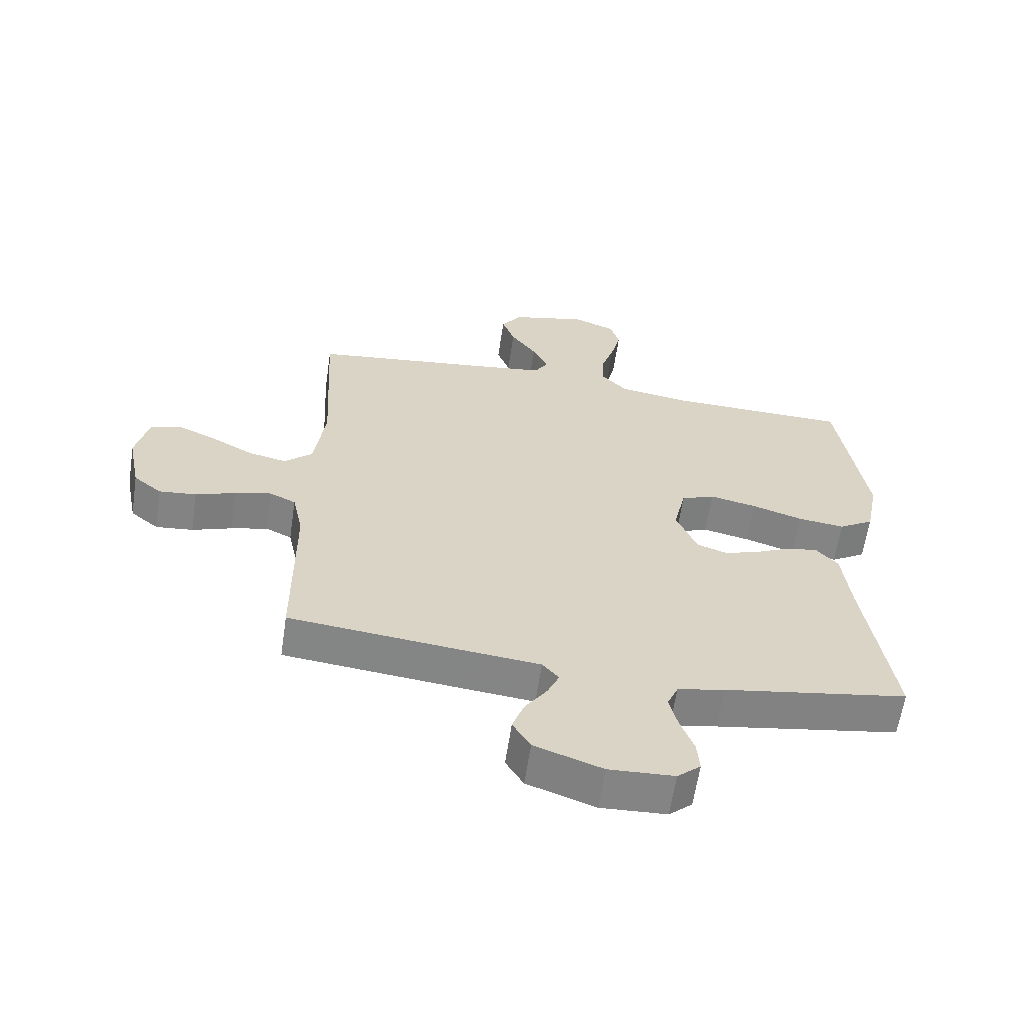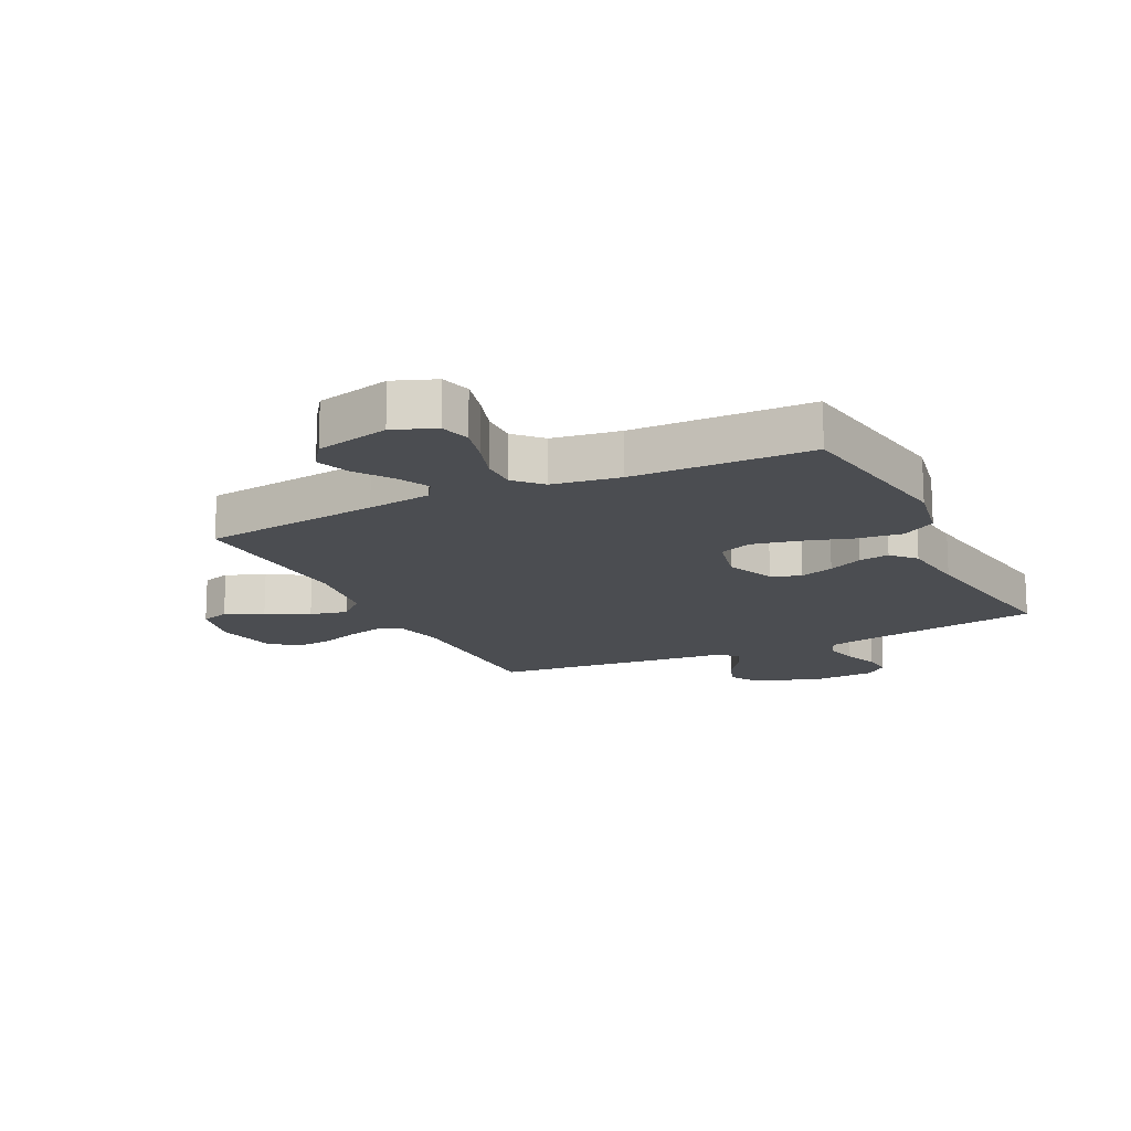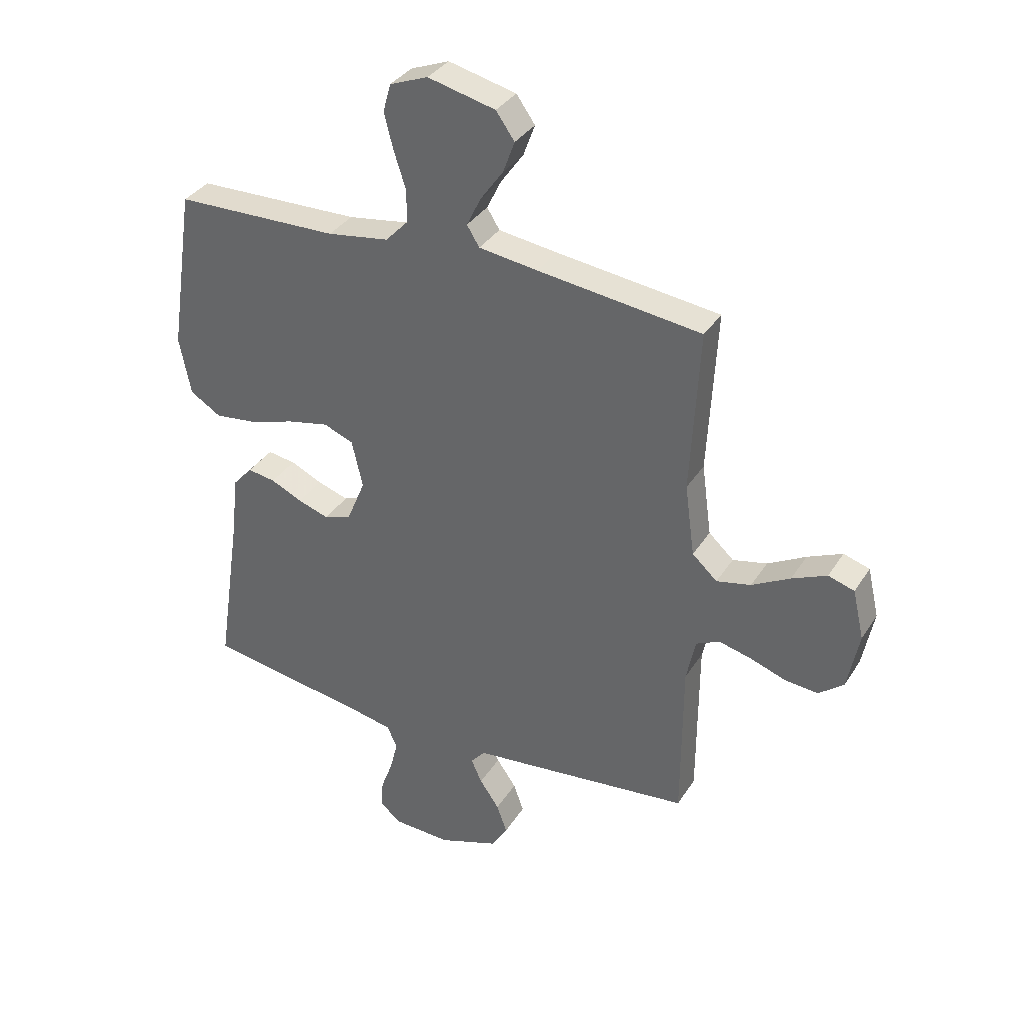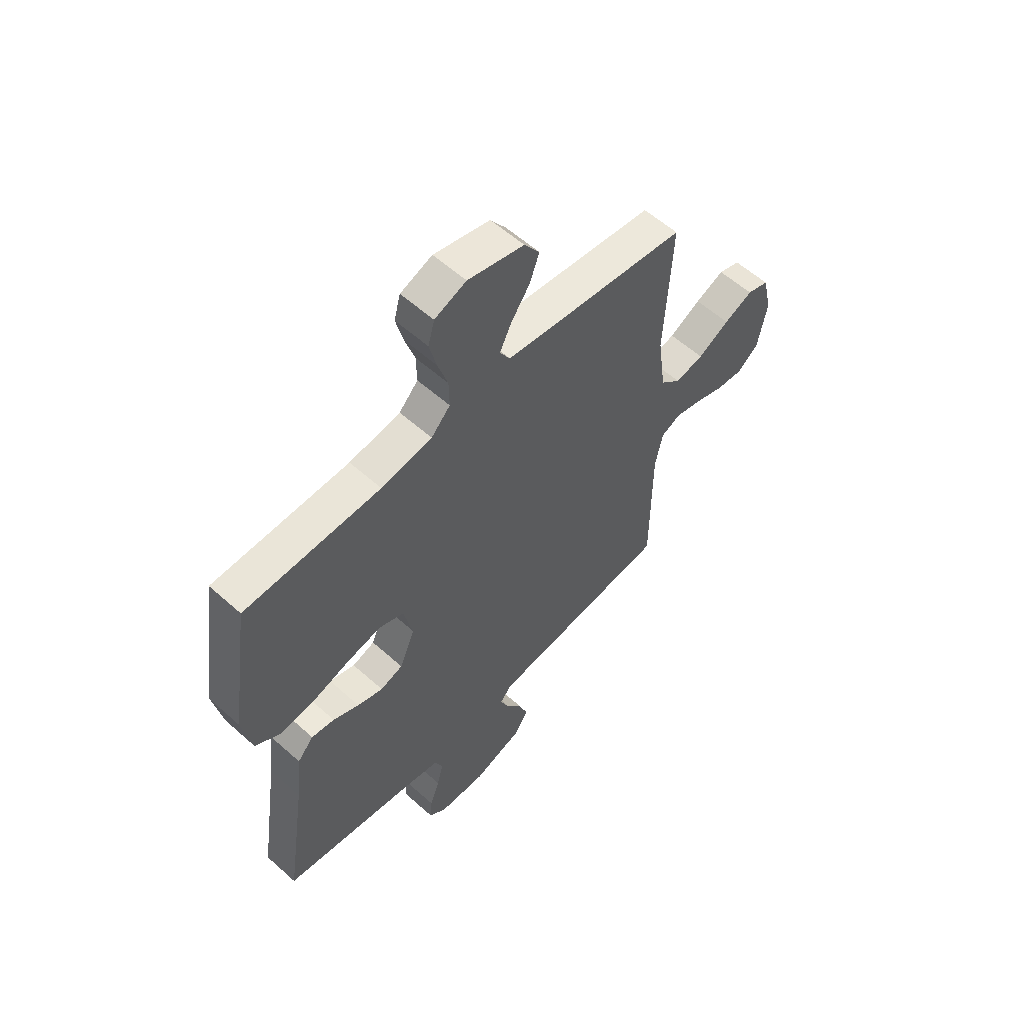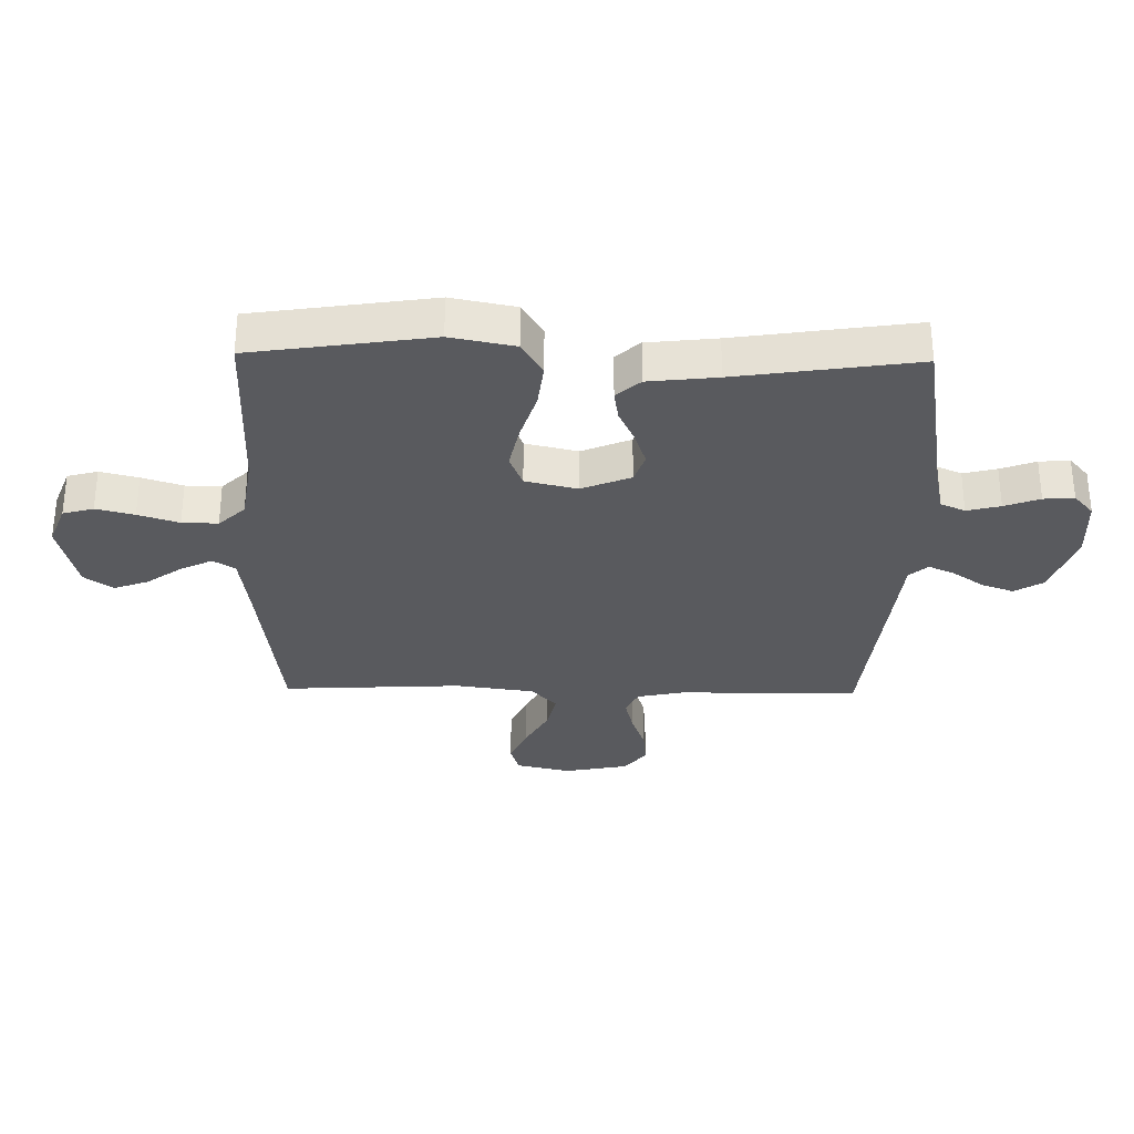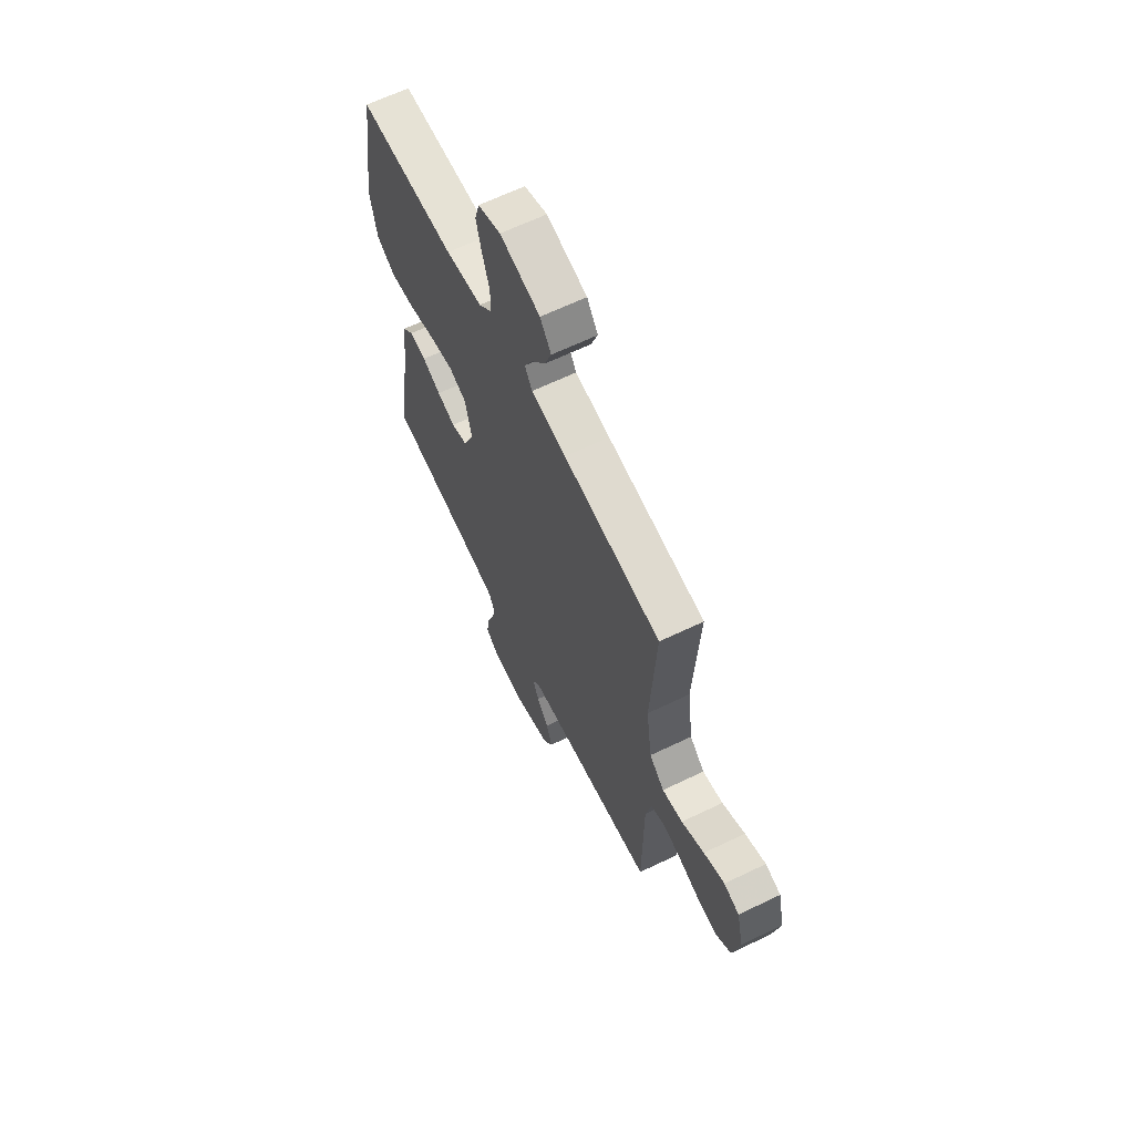
<metadata>
{"format":"obj","ext":"obj","renderer":"f3d","projection":"perspective","resolution":1024,"background":"white","views":[{"elev":-61.6,"azim":-8.5,"up":"+Z"},{"elev":-15.7,"azim":26.1,"up":"+Y"},{"elev":34.8,"azim":-152.0,"up":"+Z"},{"elev":57.6,"azim":132.9,"up":"+Z"},{"elev":-31.3,"azim":88.9,"up":"+Y"},{"elev":64.7,"azim":-115.8,"up":"+Z"}]}
</metadata>
<code>
v 0.5 0.07 0.5
v 0.545 0.07 0.2
v 0.524 0.07 0.093
v 0.467 0.07 0.058
v 0.391 0.07 0.067
v 0.307 0.07 0.093
v 0.231 0.07 0.109
v 0.176 0.07 0.087
v 0.156 0.07 0
v 0.19 0.07 -0.082
v 0.24 0.07 -0.099
v 0.297 0.07 -0.08
v 0.355 0.07 -0.053
v 0.406 0.07 -0.045
v 0.442 0.07 -0.085
v 0.455 0.07 -0.2
v 0.5 0.07 -0.5
v 0.2 0.07 -0.549
v 0.123 0.07 -0.565
v 0.105 0.07 -0.606
v 0.119 0.07 -0.662
v 0.141 0.07 -0.721
v 0.145 0.07 -0.772
v 0.107 0.07 -0.805
v 0 0.07 -0.81
v -0.111 0.07 -0.771
v -0.14 0.07 -0.723
v -0.121 0.07 -0.67
v -0.085 0.07 -0.618
v -0.065 0.07 -0.574
v -0.092 0.07 -0.543
v -0.2 0.07 -0.532
v -0.5 0.07 -0.5
v -0.501 0.07 -0.2
v -0.518 0.07 -0.12
v -0.561 0.07 -0.1
v -0.621 0.07 -0.115
v -0.686 0.07 -0.138
v -0.747 0.07 -0.144
v -0.793 0.07 -0.107
v -0.814 0.07 0
v -0.793 0.07 0.091
v -0.745 0.07 0.106
v -0.681 0.07 0.078
v -0.611 0.07 0.04
v -0.548 0.07 0.026
v -0.502 0.07 0.068
v -0.484 0.07 0.2
v -0.5 0.07 0.5
v -0.2 0.07 0.538
v -0.092 0.07 0.553
v -0.069 0.07 0.59
v -0.095 0.07 0.643
v -0.137 0.07 0.702
v -0.158 0.07 0.759
v -0.124 0.07 0.807
v 0 0.07 0.837
v 0.07 0.07 0.81
v 0.084 0.07 0.759
v 0.068 0.07 0.695
v 0.046 0.07 0.627
v 0.045 0.07 0.567
v 0.087 0.07 0.523
v 0.2 0.07 0.506
v 0.5 0 0.5
v 0.545 0 0.2
v 0.524 0 0.093
v 0.467 0 0.058
v 0.391 0 0.067
v 0.307 0 0.093
v 0.231 0 0.109
v 0.176 0 0.087
v 0.156 0 0
v 0.19 0 -0.082
v 0.24 0 -0.099
v 0.297 0 -0.08
v 0.355 0 -0.053
v 0.406 0 -0.045
v 0.442 0 -0.085
v 0.455 0 -0.2
v 0.5 0 -0.5
v 0.2 0 -0.549
v 0.123 0 -0.565
v 0.105 0 -0.606
v 0.119 0 -0.662
v 0.141 0 -0.721
v 0.145 0 -0.772
v 0.107 0 -0.805
v 0 0 -0.81
v -0.111 0 -0.771
v -0.14 0 -0.723
v -0.121 0 -0.67
v -0.085 0 -0.618
v -0.065 0 -0.574
v -0.092 0 -0.543
v -0.2 0 -0.532
v -0.5 0 -0.5
v -0.501 0 -0.2
v -0.518 0 -0.12
v -0.561 0 -0.1
v -0.621 0 -0.115
v -0.686 0 -0.138
v -0.747 0 -0.144
v -0.793 0 -0.107
v -0.814 0 0
v -0.793 0 0.091
v -0.745 0 0.106
v -0.681 0 0.078
v -0.611 0 0.04
v -0.548 0 0.026
v -0.502 0 0.068
v -0.484 0 0.2
v -0.5 0 0.5
v -0.2 0 0.538
v -0.092 0 0.553
v -0.069 0 0.59
v -0.095 0 0.643
v -0.137 0 0.702
v -0.158 0 0.759
v -0.124 0 0.807
v 0 0 0.837
v 0.07 0 0.81
v 0.084 0 0.759
v 0.068 0 0.695
v 0.046 0 0.627
v 0.045 0 0.567
v 0.087 0 0.523
v 0.2 0 0.506
f 58 59 60 61
f 56 57 58 61
f 56 61 62
f 53 54 55 56
f 52 53 56 62
f 51 52 62 63
f 48 49 50
f 47 48 50 51
f 42 43 44 45
f 40 41 42 45
f 40 45 46
f 37 38 39 40
f 36 37 40 46
f 35 36 46 47
f 31 32 33 34
f 31 34 35 47
f 26 27 28 29
f 26 29 30
f 25 26 30
f 24 25 30
f 21 22 23 24
f 20 21 24 30
f 19 20 30 31
f 16 17 18
f 12 13 14 15
f 11 12 15 16
f 10 11 16 18
f 3 4 5 6
f 3 6 7
f 64 1 2 3
f 63 64 3 7
f 9 10 18 19
f 9 19 31 47
f 51 63 7 8
f 8 9 47 51
f 125 124 123 122
f 125 122 121 120
f 126 125 120
f 120 119 118 117
f 126 120 117 116
f 127 126 116 115
f 114 113 112
f 115 114 112 111
f 109 108 107 106
f 109 106 105 104
f 110 109 104
f 104 103 102 101
f 110 104 101 100
f 111 110 100 99
f 98 97 96 95
f 111 99 98 95
f 93 92 91 90
f 94 93 90
f 94 90 89
f 94 89 88
f 88 87 86 85
f 94 88 85 84
f 95 94 84 83
f 82 81 80
f 79 78 77 76
f 80 79 76 75
f 82 80 75 74
f 70 69 68 67
f 71 70 67
f 67 66 65 128
f 71 67 128 127
f 83 82 74 73
f 111 95 83 73
f 72 71 127 115
f 115 111 73 72
f 1 65 66 2
f 2 66 67 3
f 3 67 68 4
f 4 68 69 5
f 5 69 70 6
f 6 70 71 7
f 7 71 72 8
f 8 72 73 9
f 9 73 74 10
f 10 74 75 11
f 11 75 76 12
f 12 76 77 13
f 13 77 78 14
f 14 78 79 15
f 15 79 80 16
f 16 80 81 17
f 17 81 82 18
f 18 82 83 19
f 19 83 84 20
f 20 84 85 21
f 21 85 86 22
f 22 86 87 23
f 23 87 88 24
f 24 88 89 25
f 25 89 90 26
f 26 90 91 27
f 27 91 92 28
f 28 92 93 29
f 29 93 94 30
f 30 94 95 31
f 31 95 96 32
f 32 96 97 33
f 33 97 98 34
f 34 98 99 35
f 35 99 100 36
f 36 100 101 37
f 37 101 102 38
f 38 102 103 39
f 39 103 104 40
f 40 104 105 41
f 41 105 106 42
f 42 106 107 43
f 43 107 108 44
f 44 108 109 45
f 45 109 110 46
f 46 110 111 47
f 47 111 112 48
f 48 112 113 49
f 49 113 114 50
f 50 114 115 51
f 51 115 116 52
f 52 116 117 53
f 53 117 118 54
f 54 118 119 55
f 55 119 120 56
f 56 120 121 57
f 57 121 122 58
f 58 122 123 59
f 59 123 124 60
f 60 124 125 61
f 61 125 126 62
f 62 126 127 63
f 63 127 128 64
f 64 128 65 1

</code>
